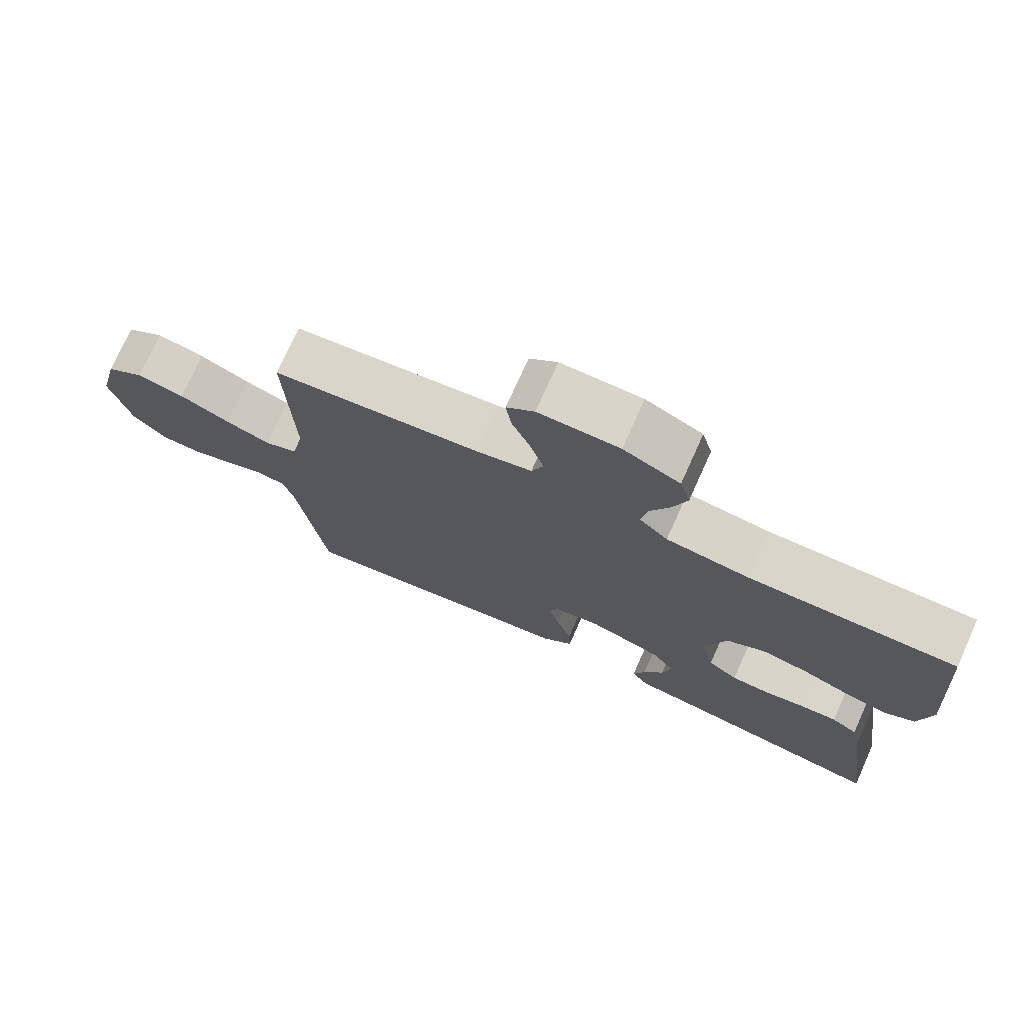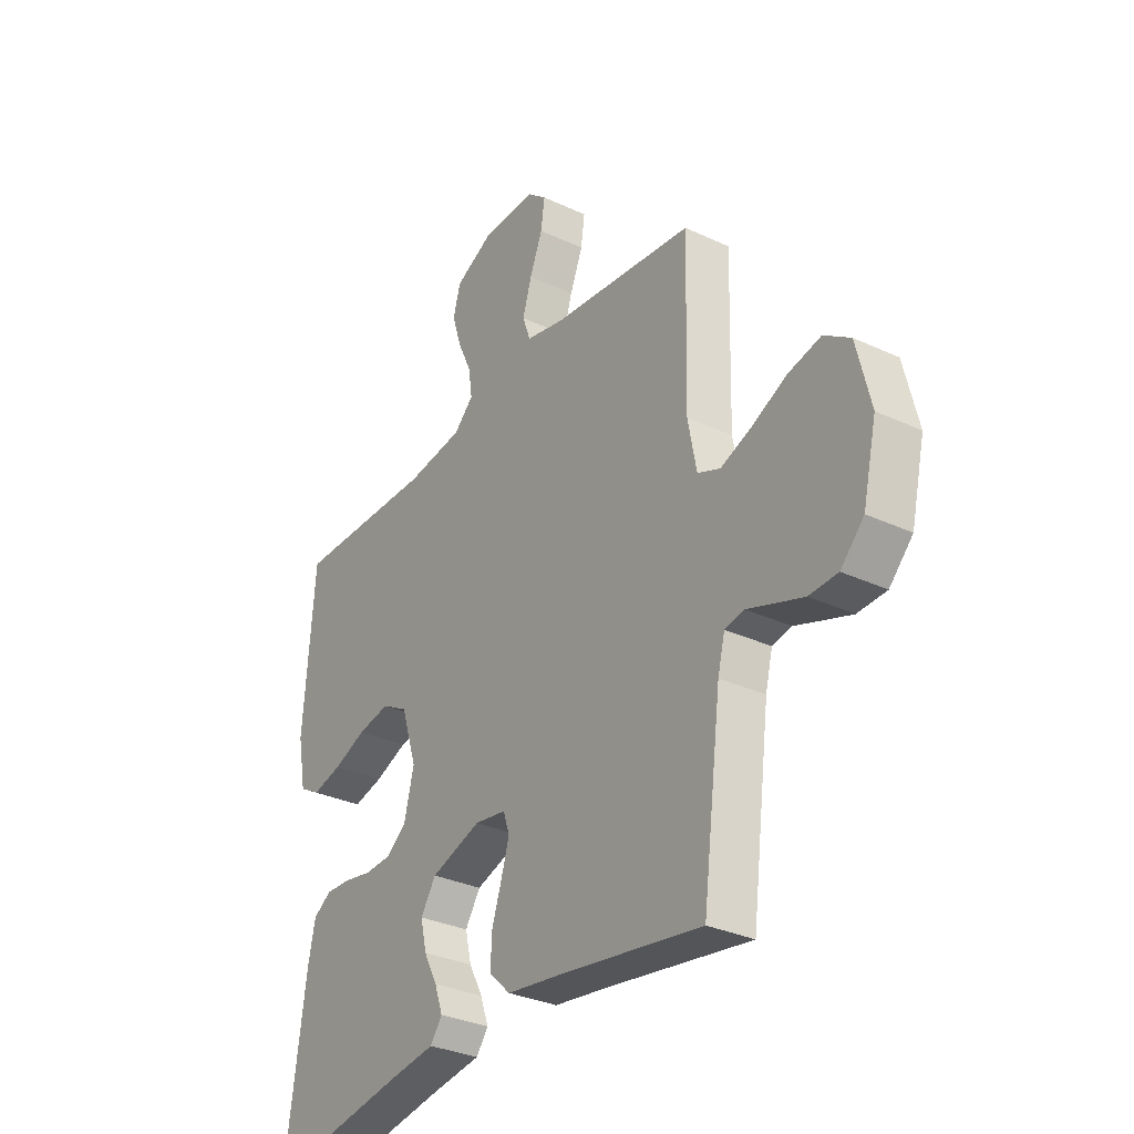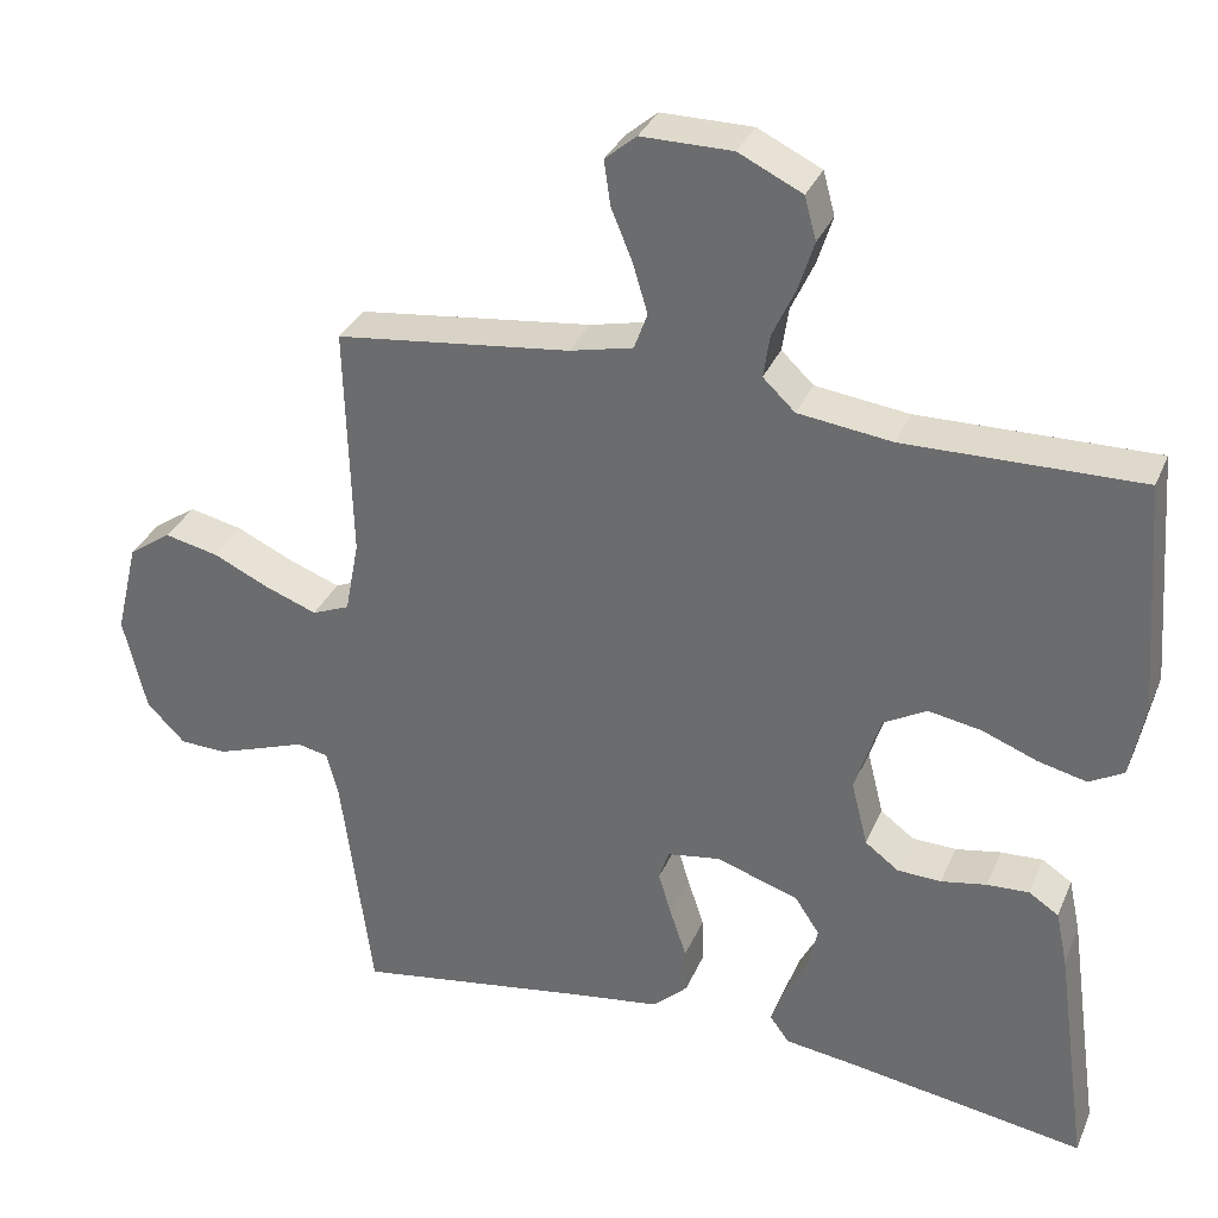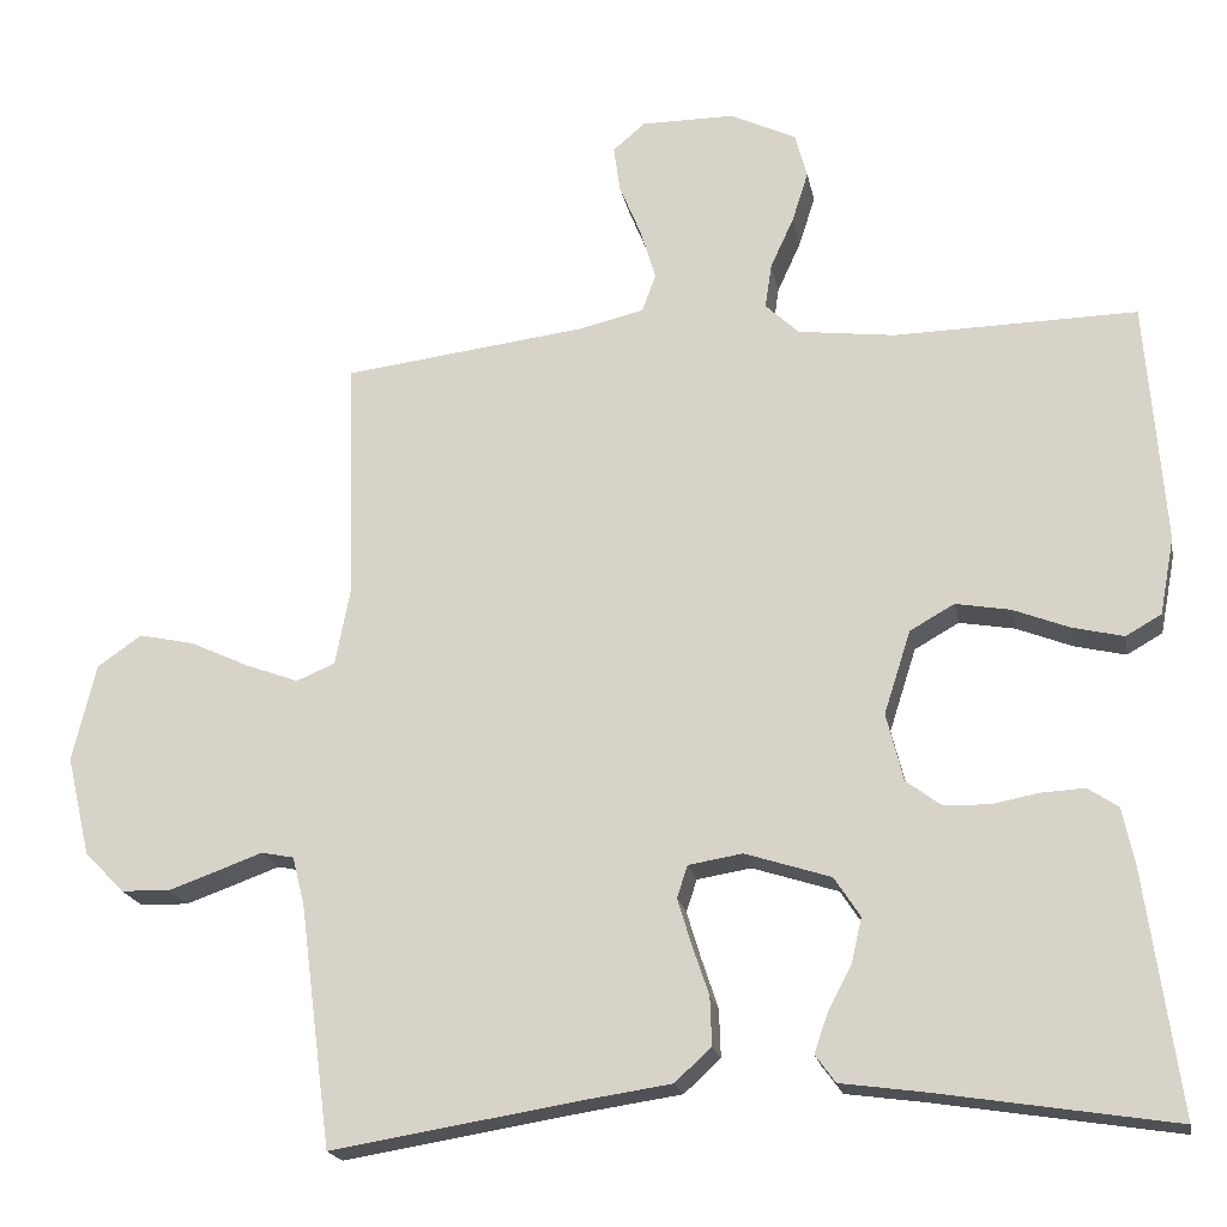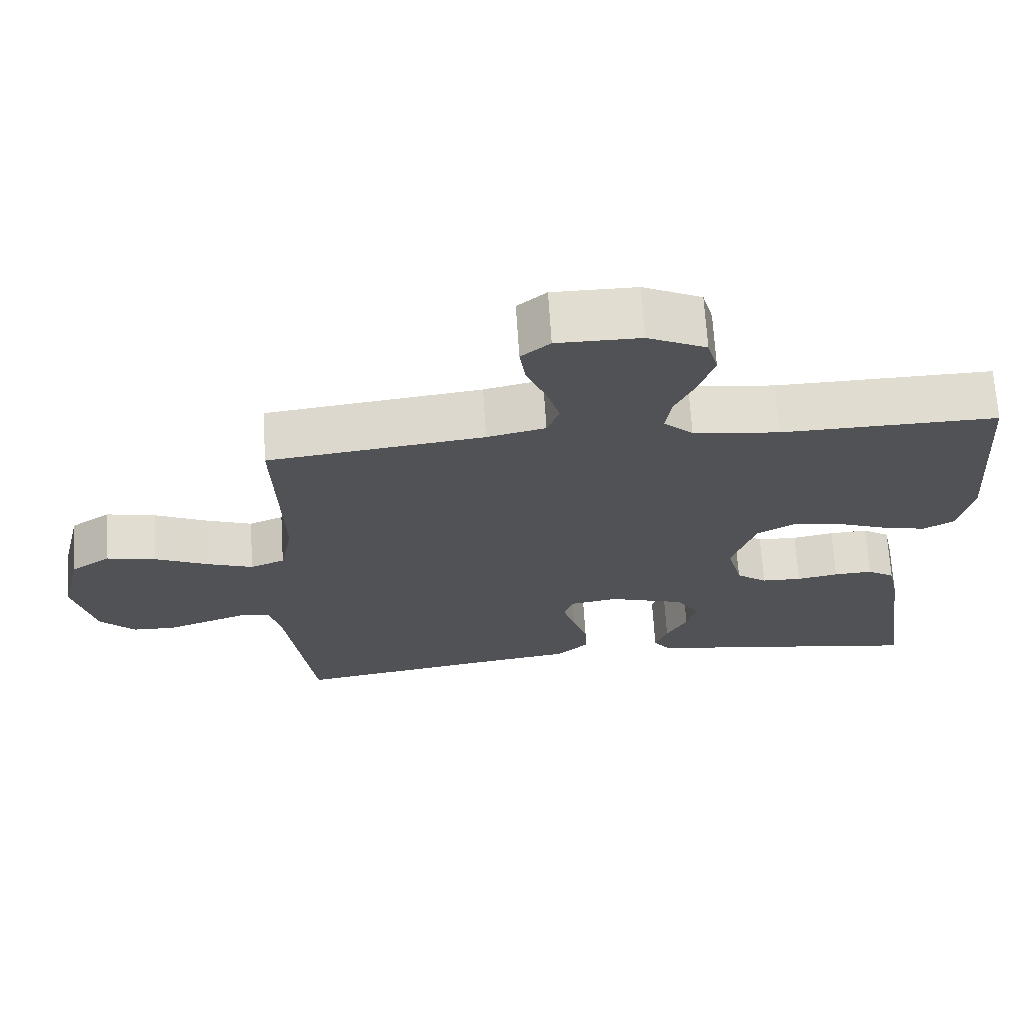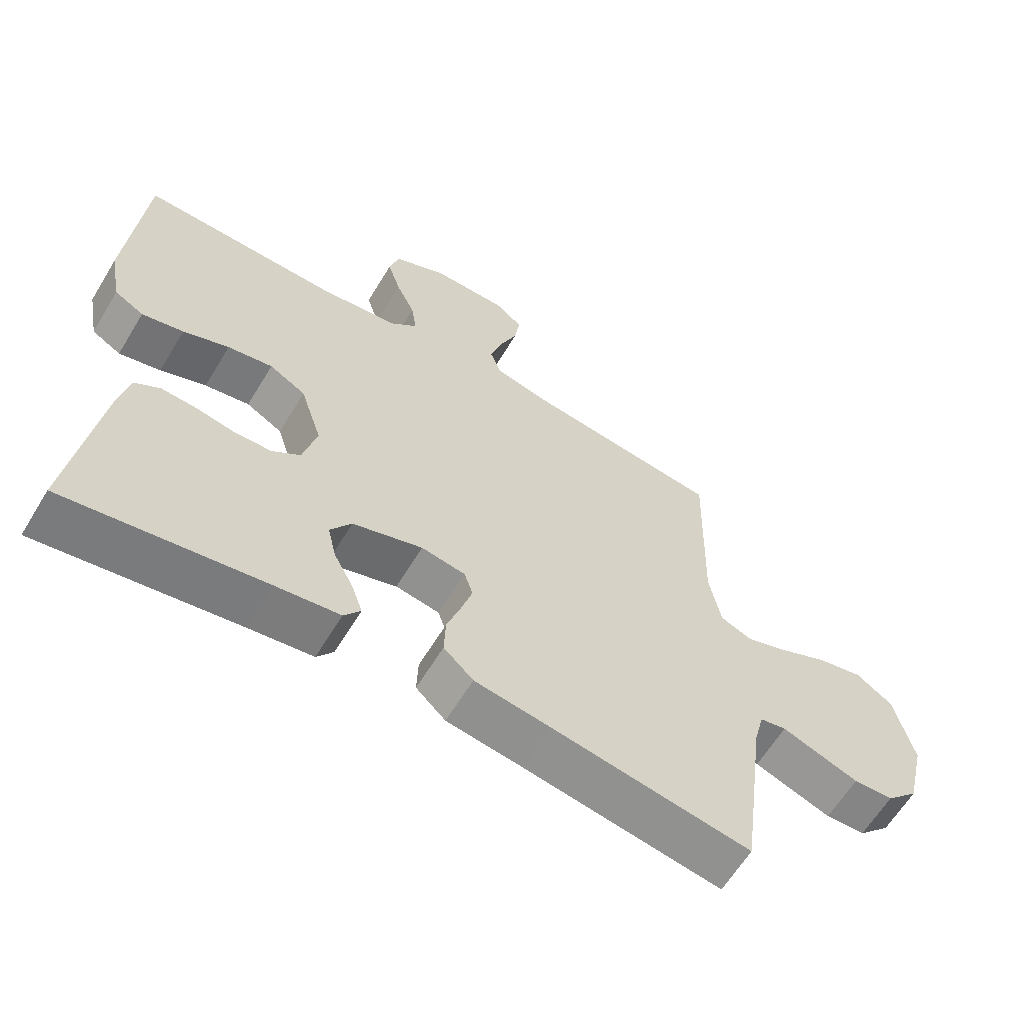
<metadata>
{"format":"obj","ext":"obj","renderer":"f3d","projection":"perspective","resolution":1024,"background":"white","views":[{"elev":74.9,"azim":-155.8,"up":"+Z"},{"elev":-31.9,"azim":56.7,"up":"+Z"},{"elev":33.1,"azim":-159.3,"up":"+Z"},{"elev":-19.5,"azim":-169.4,"up":"+Z"},{"elev":68.9,"azim":176.4,"up":"+Z"},{"elev":-62.5,"azim":-31.2,"up":"+Z"}]}
</metadata>
<code>
v -0.5 0.07 0.5
v -0.2 0.07 0.494
v -0.08 0.07 0.509
v -0.039 0.07 0.548
v -0.047 0.07 0.603
v -0.076 0.07 0.666
v -0.096 0.07 0.729
v -0.081 0.07 0.784
v 0 0.07 0.823
v 0.116 0.07 0.823
v 0.156 0.07 0.789
v 0.148 0.07 0.732
v 0.121 0.07 0.666
v 0.102 0.07 0.603
v 0.119 0.07 0.556
v 0.2 0.07 0.537
v 0.5 0.07 0.5
v 0.492 0.07 0.2
v 0.51 0.07 0.106
v 0.558 0.07 0.086
v 0.623 0.07 0.11
v 0.696 0.07 0.144
v 0.765 0.07 0.159
v 0.82 0.07 0.121
v 0.849 0.07 0
v 0.82 0.07 -0.123
v 0.771 0.07 -0.173
v 0.711 0.07 -0.175
v 0.649 0.07 -0.153
v 0.594 0.07 -0.133
v 0.554 0.07 -0.141
v 0.539 0.07 -0.2
v 0.5 0.07 -0.5
v 0.2 0.07 -0.451
v 0.085 0.07 -0.434
v 0.04 0.07 -0.392
v 0.042 0.07 -0.333
v 0.063 0.07 -0.27
v 0.08 0.07 -0.214
v 0.067 0.07 -0.174
v 0 0.07 -0.163
v -0.106 0.07 -0.197
v -0.138 0.07 -0.246
v -0.125 0.07 -0.302
v -0.096 0.07 -0.357
v -0.079 0.07 -0.406
v -0.104 0.07 -0.44
v -0.2 0.07 -0.453
v -0.5 0.07 -0.5
v -0.458 0.07 -0.2
v -0.443 0.07 -0.129
v -0.405 0.07 -0.104
v -0.351 0.07 -0.107
v -0.293 0.07 -0.118
v -0.237 0.07 -0.116
v -0.194 0.07 -0.084
v -0.173 0.07 0
v -0.206 0.07 0.103
v -0.261 0.07 0.134
v -0.329 0.07 0.122
v -0.398 0.07 0.095
v -0.461 0.07 0.08
v -0.505 0.07 0.105
v -0.523 0.07 0.2
v -0.5 0 0.5
v -0.2 0 0.494
v -0.08 0 0.509
v -0.039 0 0.548
v -0.047 0 0.603
v -0.076 0 0.666
v -0.096 0 0.729
v -0.081 0 0.784
v 0 0 0.823
v 0.116 0 0.823
v 0.156 0 0.789
v 0.148 0 0.732
v 0.121 0 0.666
v 0.102 0 0.603
v 0.119 0 0.556
v 0.2 0 0.537
v 0.5 0 0.5
v 0.492 0 0.2
v 0.51 0 0.106
v 0.558 0 0.086
v 0.623 0 0.11
v 0.696 0 0.144
v 0.765 0 0.159
v 0.82 0 0.121
v 0.849 0 0
v 0.82 0 -0.123
v 0.771 0 -0.173
v 0.711 0 -0.175
v 0.649 0 -0.153
v 0.594 0 -0.133
v 0.554 0 -0.141
v 0.539 0 -0.2
v 0.5 0 -0.5
v 0.2 0 -0.451
v 0.085 0 -0.434
v 0.04 0 -0.392
v 0.042 0 -0.333
v 0.063 0 -0.27
v 0.08 0 -0.214
v 0.067 0 -0.174
v 0 0 -0.163
v -0.106 0 -0.197
v -0.138 0 -0.246
v -0.125 0 -0.302
v -0.096 0 -0.357
v -0.079 0 -0.406
v -0.104 0 -0.44
v -0.2 0 -0.453
v -0.5 0 -0.5
v -0.458 0 -0.2
v -0.443 0 -0.129
v -0.405 0 -0.104
v -0.351 0 -0.107
v -0.293 0 -0.118
v -0.237 0 -0.116
v -0.194 0 -0.084
v -0.173 0 0
v -0.206 0 0.103
v -0.261 0 0.134
v -0.329 0 0.122
v -0.398 0 0.095
v -0.461 0 0.08
v -0.505 0 0.105
v -0.523 0 0.2
f 64 1 2
f 63 64 2
f 62 63 2
f 61 62 2
f 60 61 2
f 59 60 2 3
f 58 59 3 4
f 57 58 4
f 52 53 54
f 51 52 54
f 50 51 54
f 49 50 54
f 48 49 54
f 48 54 55
f 47 48 55
f 46 47 55
f 45 46 55
f 44 45 55
f 43 44 55 56
f 36 37 38
f 35 36 38
f 34 35 38
f 34 38 39
f 33 34 39
f 32 33 39
f 31 32 39 40
f 28 29 30
f 27 28 30
f 26 27 30
f 25 26 30
f 24 25 30
f 23 24 30
f 22 23 30
f 21 22 30
f 31 40 41
f 30 31 41
f 21 30 41
f 20 21 41
f 16 17 18
f 15 16 18 19
f 11 12 13
f 10 11 13
f 9 10 13
f 8 9 13
f 7 8 13
f 6 7 13
f 5 6 13
f 4 5 13 14
f 57 4 14 15
f 56 57 15
f 43 56 15
f 42 43 15
f 19 20 41 42
f 15 19 42
f 66 65 128
f 66 128 127
f 66 127 126
f 66 126 125
f 66 125 124
f 67 66 124 123
f 68 67 123 122
f 68 122 121
f 118 117 116
f 118 116 115
f 118 115 114
f 118 114 113
f 118 113 112
f 119 118 112
f 119 112 111
f 119 111 110
f 119 110 109
f 119 109 108
f 120 119 108 107
f 102 101 100
f 102 100 99
f 102 99 98
f 103 102 98
f 103 98 97
f 103 97 96
f 104 103 96 95
f 94 93 92
f 94 92 91
f 94 91 90
f 94 90 89
f 94 89 88
f 94 88 87
f 94 87 86
f 94 86 85
f 105 104 95
f 105 95 94
f 105 94 85
f 105 85 84
f 82 81 80
f 83 82 80 79
f 77 76 75
f 77 75 74
f 77 74 73
f 77 73 72
f 77 72 71
f 77 71 70
f 77 70 69
f 78 77 69 68
f 79 78 68 121
f 79 121 120
f 79 120 107
f 79 107 106
f 106 105 84 83
f 106 83 79
f 1 65 66 2
f 2 66 67 3
f 3 67 68 4
f 4 68 69 5
f 5 69 70 6
f 6 70 71 7
f 7 71 72 8
f 8 72 73 9
f 9 73 74 10
f 10 74 75 11
f 11 75 76 12
f 12 76 77 13
f 13 77 78 14
f 14 78 79 15
f 15 79 80 16
f 16 80 81 17
f 17 81 82 18
f 18 82 83 19
f 19 83 84 20
f 20 84 85 21
f 21 85 86 22
f 22 86 87 23
f 23 87 88 24
f 24 88 89 25
f 25 89 90 26
f 26 90 91 27
f 27 91 92 28
f 28 92 93 29
f 29 93 94 30
f 30 94 95 31
f 31 95 96 32
f 32 96 97 33
f 33 97 98 34
f 34 98 99 35
f 35 99 100 36
f 36 100 101 37
f 37 101 102 38
f 38 102 103 39
f 39 103 104 40
f 40 104 105 41
f 41 105 106 42
f 42 106 107 43
f 43 107 108 44
f 44 108 109 45
f 45 109 110 46
f 46 110 111 47
f 47 111 112 48
f 48 112 113 49
f 49 113 114 50
f 50 114 115 51
f 51 115 116 52
f 52 116 117 53
f 53 117 118 54
f 54 118 119 55
f 55 119 120 56
f 56 120 121 57
f 57 121 122 58
f 58 122 123 59
f 59 123 124 60
f 60 124 125 61
f 61 125 126 62
f 62 126 127 63
f 63 127 128 64
f 64 128 65 1

</code>
